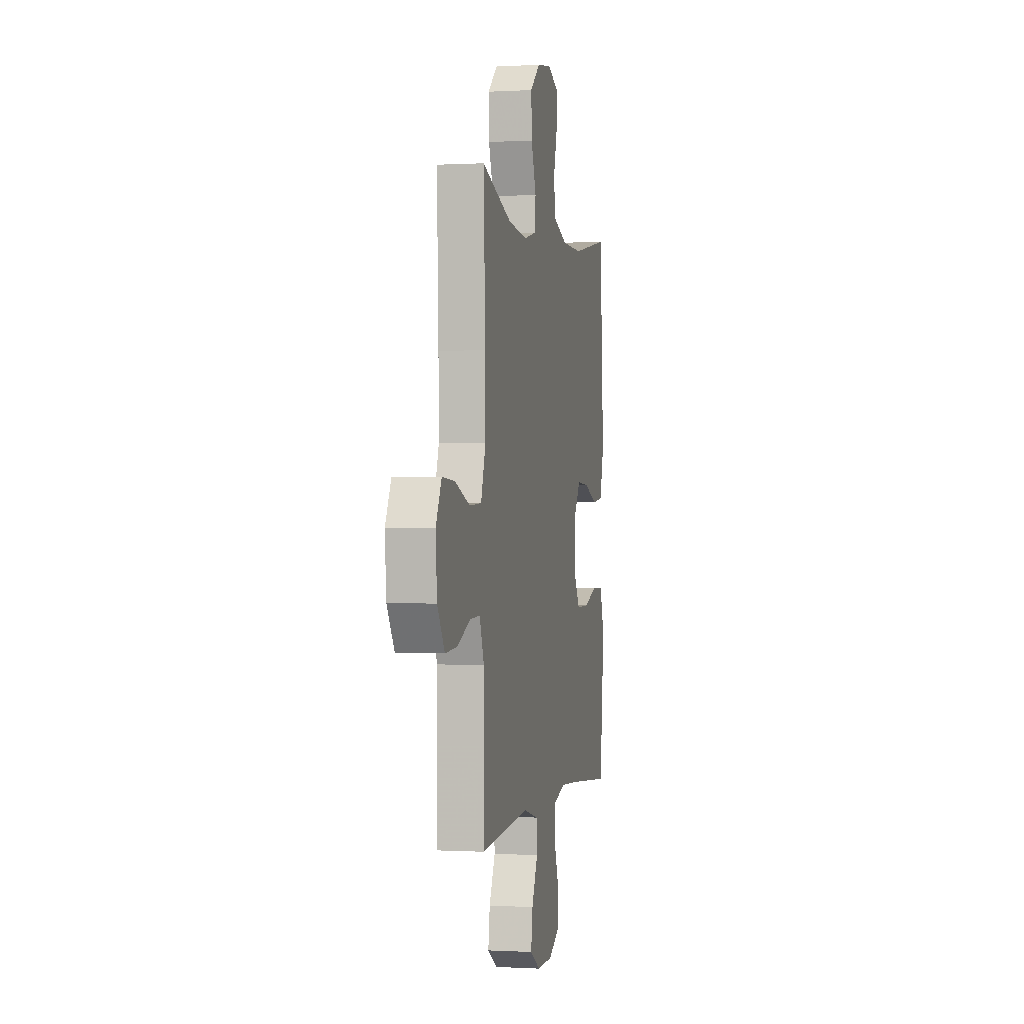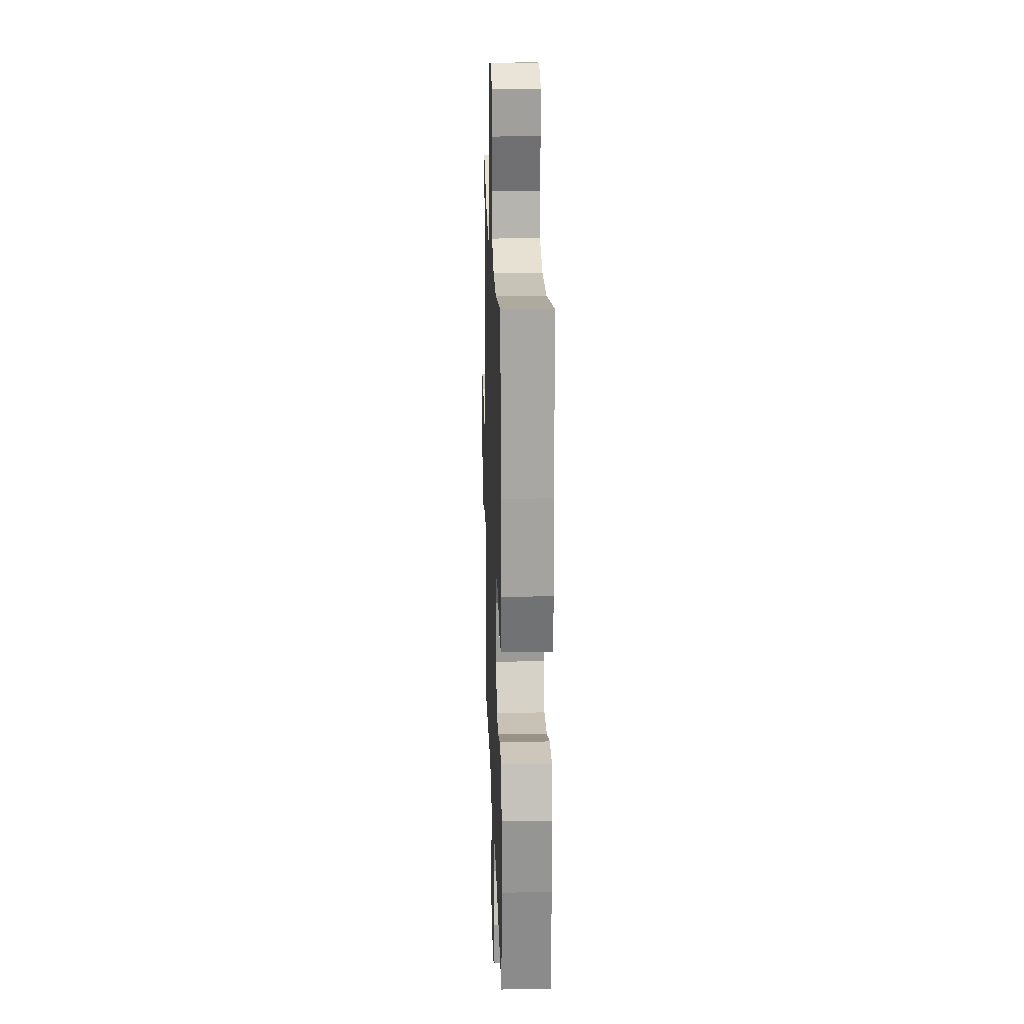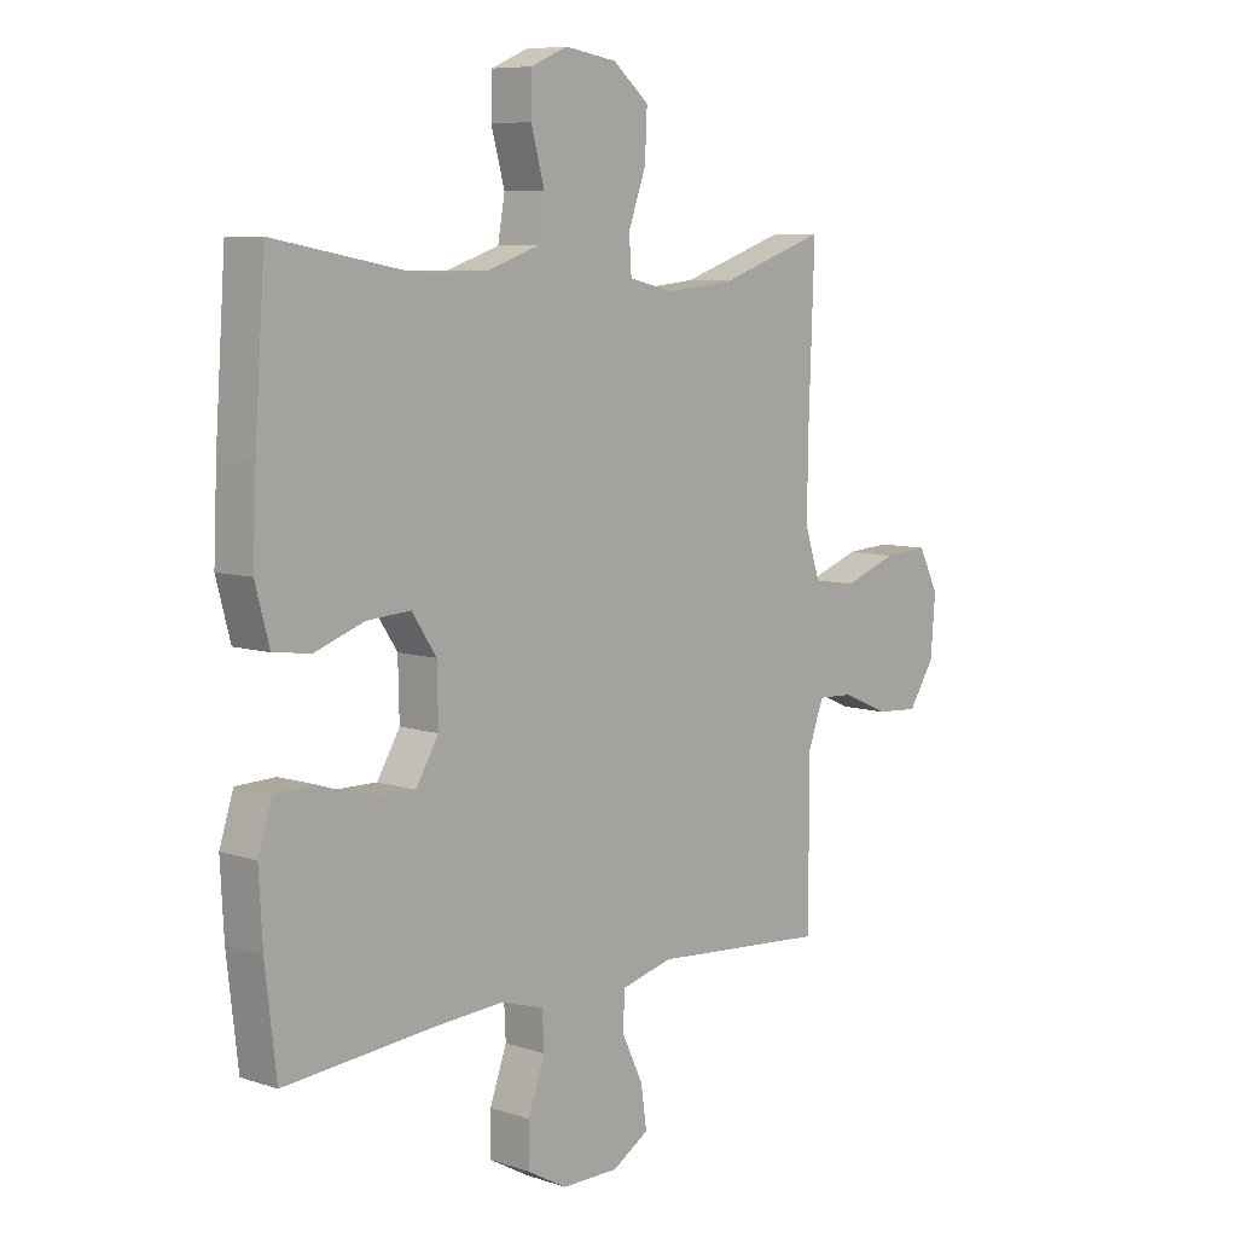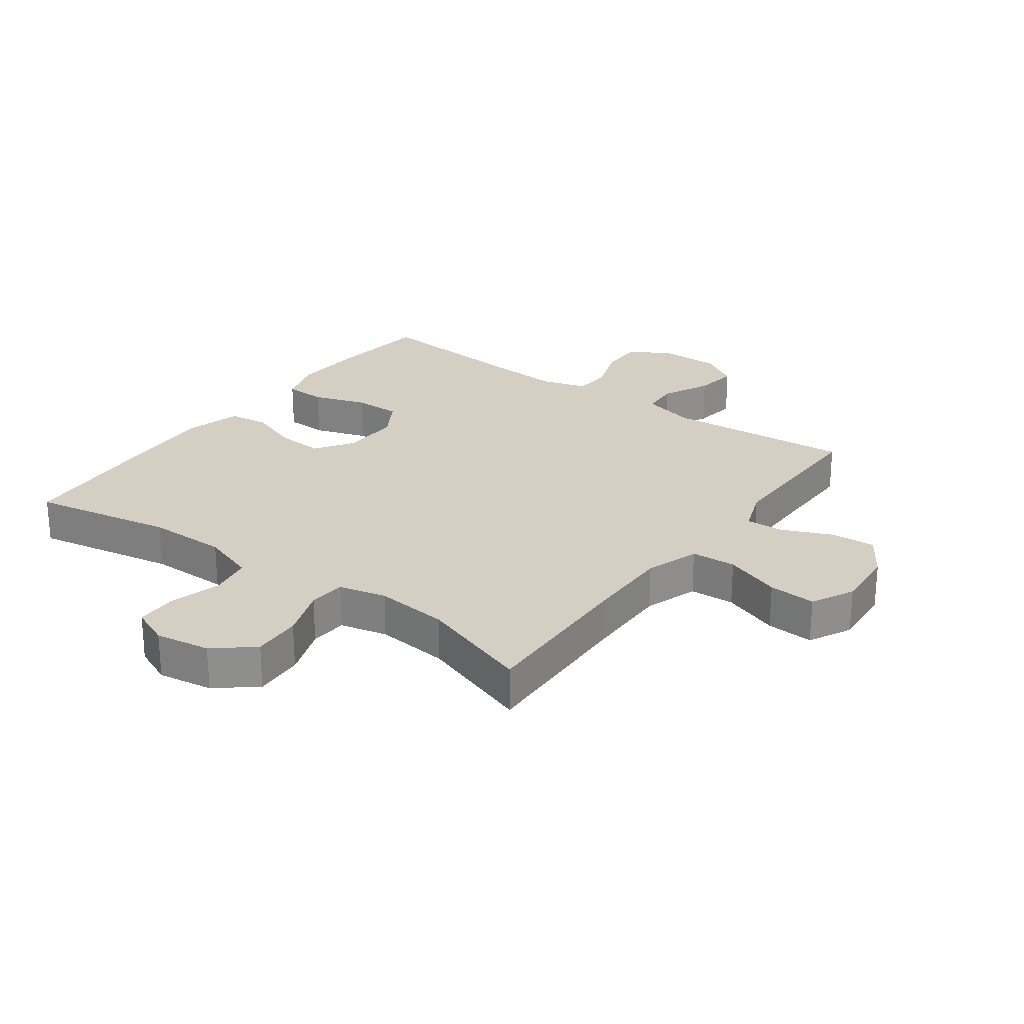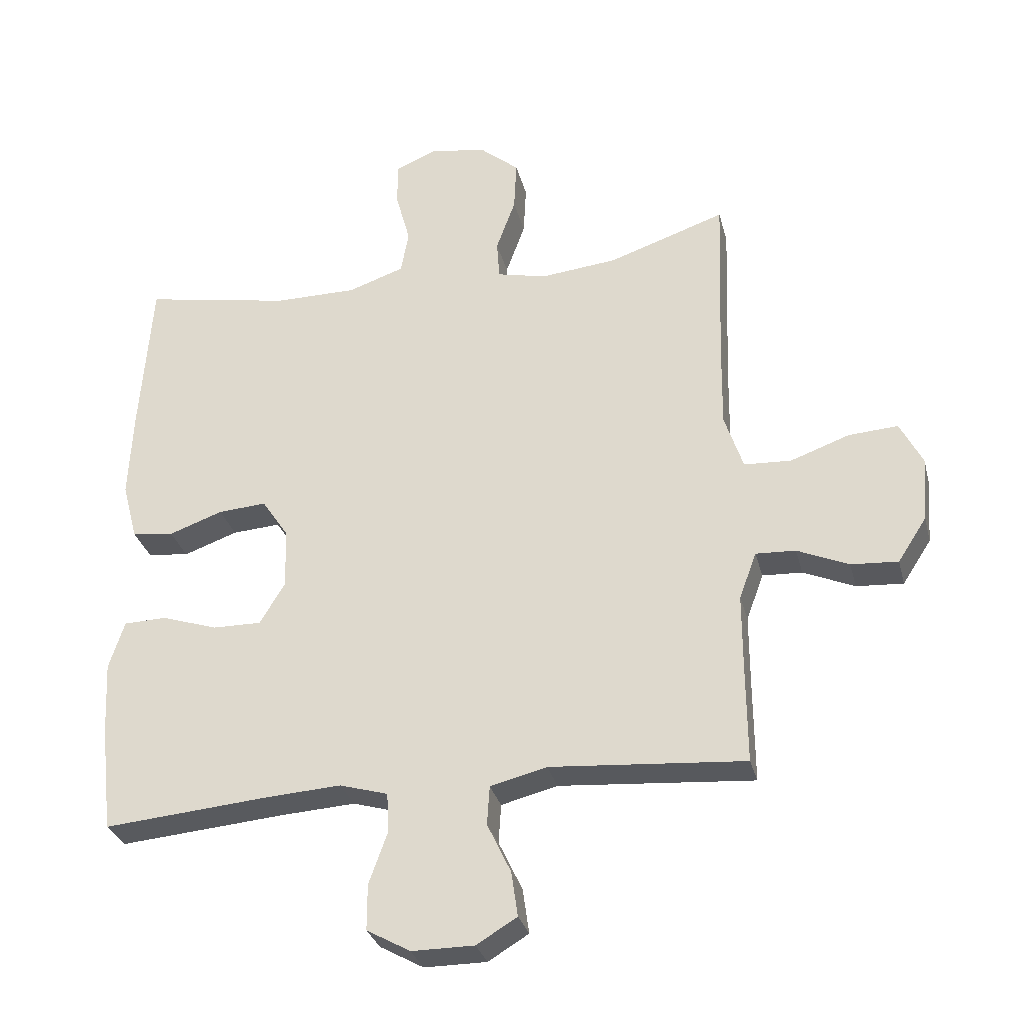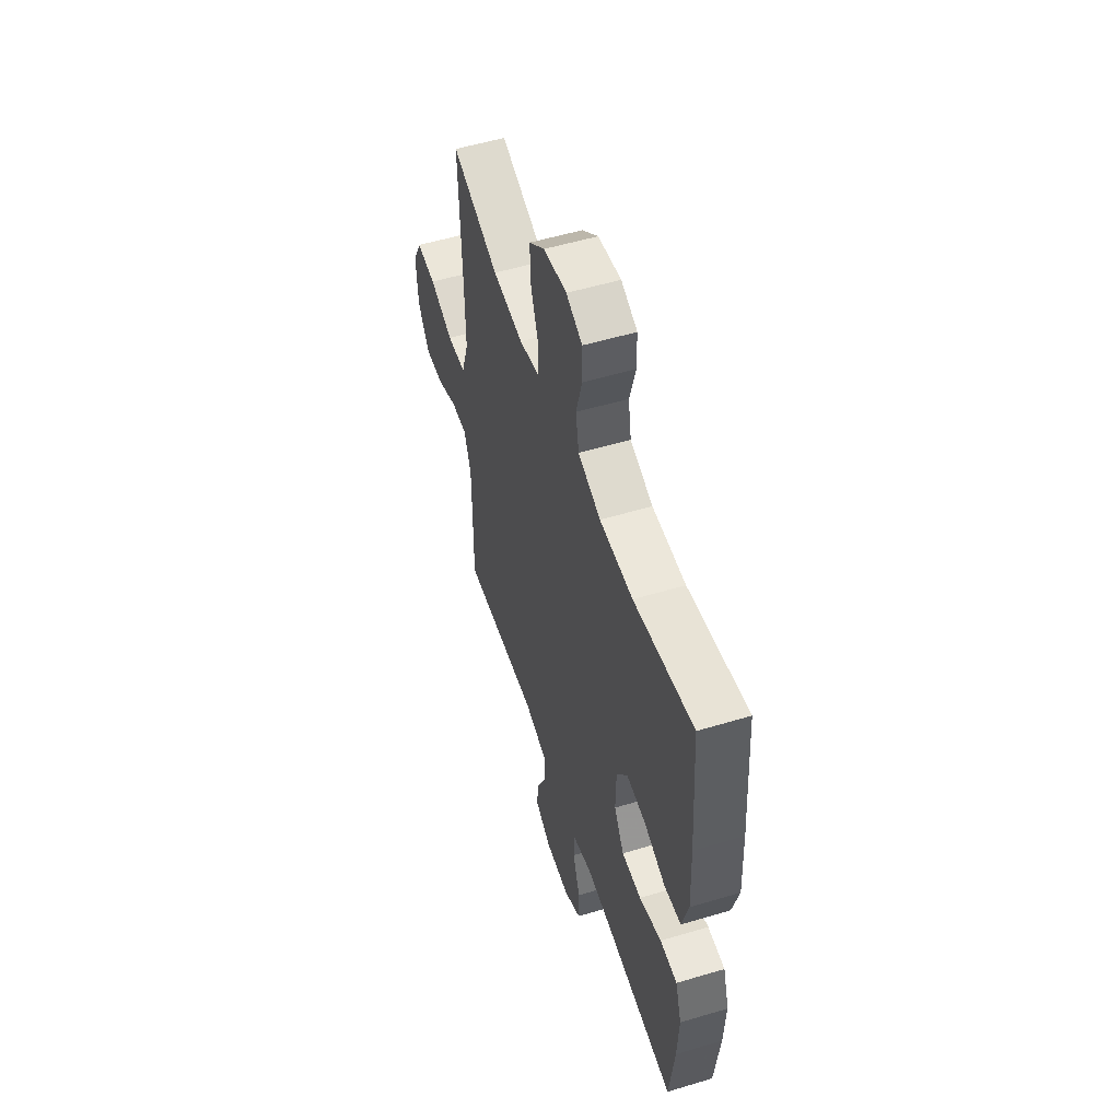
<metadata>
{"format":"obj","ext":"obj","renderer":"f3d","projection":"perspective","resolution":1024,"background":"white","views":[{"elev":-0.2,"azim":101.9,"up":"+Z"},{"elev":19.8,"azim":-91.8,"up":"+Z"},{"elev":7.8,"azim":-47.5,"up":"+Z"},{"elev":25.4,"azim":36.2,"up":"+Y"},{"elev":-30.8,"azim":13.9,"up":"+Z"},{"elev":54.0,"azim":-107.7,"up":"+Z"}]}
</metadata>
<code>
v 0.5 0.07 0.5
v 0.49 0.07 0.229
v 0.488 0.07 0.094
v 0.517 0.07 0.006
v 0.59 0.07 0.002
v 0.682 0.07 0.035
v 0.759 0.07 0.04
v 0.794 0.07 -0.029
v 0.786 0.07 -0.13
v 0.741 0.07 -0.199
v 0.668 0.07 -0.194
v 0.588 0.07 -0.159
v 0.526 0.07 -0.156
v 0.499 0.07 -0.229
v 0.499 0.07 -0.347
v 0.5 0.07 -0.5
v 0.197 0.07 -0.476
v 0.109 0.07 -0.498
v 0.105 0.07 -0.559
v 0.142 0.07 -0.637
v 0.152 0.07 -0.707
v 0.089 0.07 -0.745
v -0.008 0.07 -0.745
v -0.076 0.07 -0.707
v -0.076 0.07 -0.636
v -0.047 0.07 -0.555
v -0.05 0.07 -0.493
v -0.125 0.07 -0.471
v -0.241 0.07 -0.478
v -0.5 0.07 -0.5
v -0.519 0.07 -0.334
v -0.525 0.07 -0.22
v -0.501 0.07 -0.145
v -0.434 0.07 -0.143
v -0.347 0.07 -0.172
v -0.271 0.07 -0.173
v -0.232 0.07 -0.108
v -0.234 0.07 -0.014
v -0.276 0.07 0.049
v -0.351 0.07 0.044
v -0.435 0.07 0.014
v -0.5 0.07 0.022
v -0.524 0.07 0.112
v -0.518 0.07 0.248
v -0.5 0.07 0.5
v -0.27 0.07 0.457
v -0.141 0.07 0.457
v -0.053 0.07 0.487
v -0.041 0.07 0.555
v -0.064 0.07 0.639
v -0.063 0.07 0.707
v 0 0.07 0.734
v 0.089 0.07 0.72
v 0.151 0.07 0.668
v 0.147 0.07 0.588
v 0.117 0.07 0.505
v 0.121 0.07 0.444
v 0.198 0.07 0.426
v 0.317 0.07 0.438
v 0.5 0 0.5
v 0.49 0 0.229
v 0.488 0 0.094
v 0.517 0 0.006
v 0.59 0 0.002
v 0.682 0 0.035
v 0.759 0 0.04
v 0.794 0 -0.029
v 0.786 0 -0.13
v 0.741 0 -0.199
v 0.668 0 -0.194
v 0.588 0 -0.159
v 0.526 0 -0.156
v 0.499 0 -0.229
v 0.499 0 -0.347
v 0.5 0 -0.5
v 0.197 0 -0.476
v 0.109 0 -0.498
v 0.105 0 -0.559
v 0.142 0 -0.637
v 0.152 0 -0.707
v 0.089 0 -0.745
v -0.008 0 -0.745
v -0.076 0 -0.707
v -0.076 0 -0.636
v -0.047 0 -0.555
v -0.05 0 -0.493
v -0.125 0 -0.471
v -0.241 0 -0.478
v -0.5 0 -0.5
v -0.519 0 -0.334
v -0.525 0 -0.22
v -0.501 0 -0.145
v -0.434 0 -0.143
v -0.347 0 -0.172
v -0.271 0 -0.173
v -0.232 0 -0.108
v -0.234 0 -0.014
v -0.276 0 0.049
v -0.351 0 0.044
v -0.435 0 0.014
v -0.5 0 0.022
v -0.524 0 0.112
v -0.518 0 0.248
v -0.5 0 0.5
v -0.27 0 0.457
v -0.141 0 0.457
v -0.053 0 0.487
v -0.041 0 0.555
v -0.064 0 0.639
v -0.063 0 0.707
v 0 0 0.734
v 0.089 0 0.72
v 0.151 0 0.668
v 0.147 0 0.588
v 0.117 0 0.505
v 0.121 0 0.444
v 0.198 0 0.426
v 0.317 0 0.438
f 54 55 56
f 53 54 56
f 52 53 56
f 51 52 56
f 50 51 56
f 49 50 56
f 48 49 56 57
f 47 48 57
f 46 47 57 58
f 44 45 46
f 43 44 46
f 42 43 46
f 41 42 46
f 40 41 46
f 39 40 46 58
f 33 34 35
f 32 33 35
f 31 32 35
f 30 31 35
f 29 30 35
f 28 29 35 36
f 27 28 36 37
f 24 25 26
f 23 24 26
f 22 23 26
f 21 22 26
f 20 21 26
f 19 20 26
f 18 19 26 27
f 27 37 38
f 18 27 38
f 17 18 38
f 10 11 12
f 9 10 12
f 8 9 12
f 7 8 12
f 6 7 12
f 5 6 12
f 4 5 12 13
f 3 4 13 14
f 59 1 2
f 59 2 3
f 58 59 3
f 39 58 3
f 38 39 3
f 17 38 3
f 16 17 3
f 15 16 3
f 3 14 15
f 115 114 113
f 115 113 112
f 115 112 111
f 115 111 110
f 115 110 109
f 115 109 108
f 116 115 108 107
f 116 107 106
f 117 116 106 105
f 105 104 103
f 105 103 102
f 105 102 101
f 105 101 100
f 105 100 99
f 117 105 99 98
f 94 93 92
f 94 92 91
f 94 91 90
f 94 90 89
f 94 89 88
f 95 94 88 87
f 96 95 87 86
f 85 84 83
f 85 83 82
f 85 82 81
f 85 81 80
f 85 80 79
f 85 79 78
f 86 85 78 77
f 97 96 86
f 97 86 77
f 97 77 76
f 71 70 69
f 71 69 68
f 71 68 67
f 71 67 66
f 71 66 65
f 71 65 64
f 72 71 64 63
f 73 72 63 62
f 61 60 118
f 62 61 118
f 62 118 117
f 62 117 98
f 62 98 97
f 62 97 76
f 62 76 75
f 62 75 74
f 74 73 62
f 1 60 61 2
f 2 61 62 3
f 3 62 63 4
f 4 63 64 5
f 5 64 65 6
f 6 65 66 7
f 7 66 67 8
f 8 67 68 9
f 9 68 69 10
f 10 69 70 11
f 11 70 71 12
f 12 71 72 13
f 13 72 73 14
f 14 73 74 15
f 15 74 75 16
f 16 75 76 17
f 17 76 77 18
f 18 77 78 19
f 19 78 79 20
f 20 79 80 21
f 21 80 81 22
f 22 81 82 23
f 23 82 83 24
f 24 83 84 25
f 25 84 85 26
f 26 85 86 27
f 27 86 87 28
f 28 87 88 29
f 29 88 89 30
f 30 89 90 31
f 31 90 91 32
f 32 91 92 33
f 33 92 93 34
f 34 93 94 35
f 35 94 95 36
f 36 95 96 37
f 37 96 97 38
f 38 97 98 39
f 39 98 99 40
f 40 99 100 41
f 41 100 101 42
f 42 101 102 43
f 43 102 103 44
f 44 103 104 45
f 45 104 105 46
f 46 105 106 47
f 47 106 107 48
f 48 107 108 49
f 49 108 109 50
f 50 109 110 51
f 51 110 111 52
f 52 111 112 53
f 53 112 113 54
f 54 113 114 55
f 55 114 115 56
f 56 115 116 57
f 57 116 117 58
f 58 117 118 59
f 59 118 60 1

</code>
